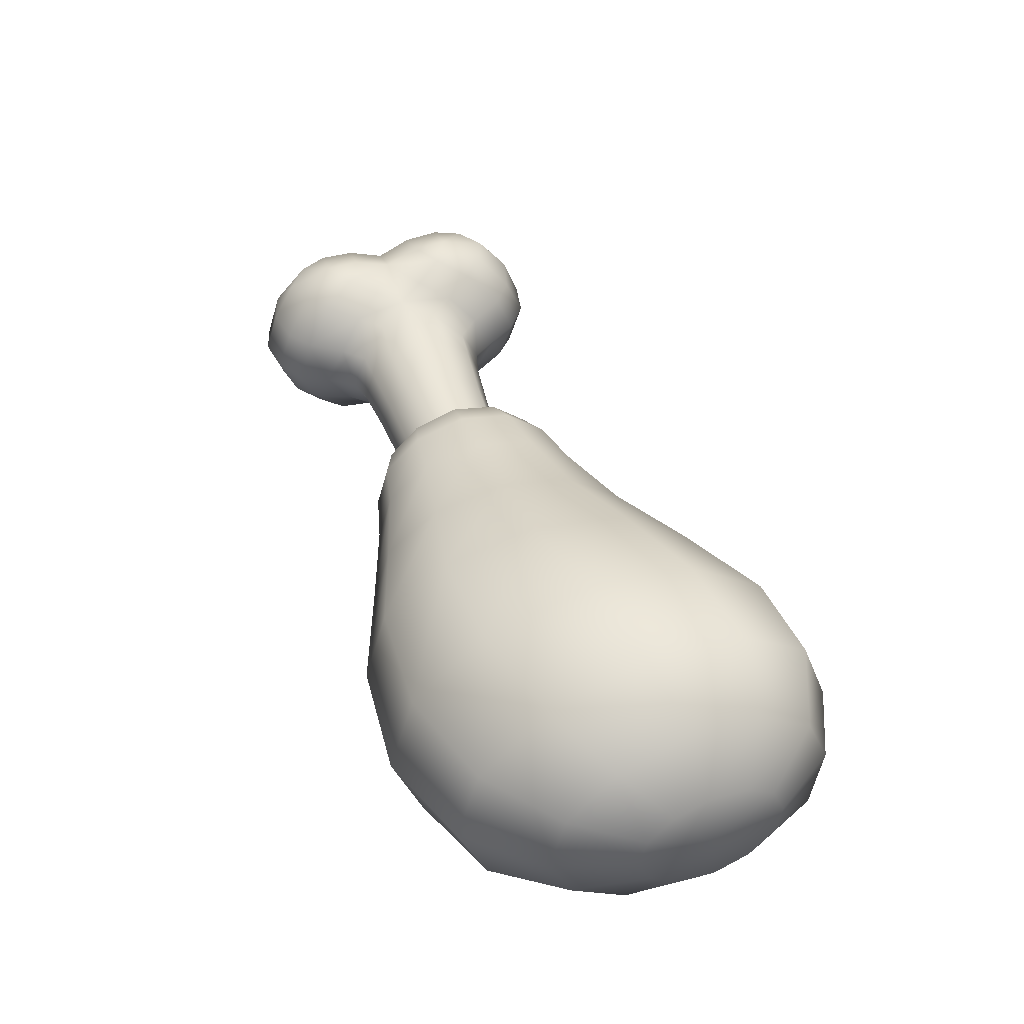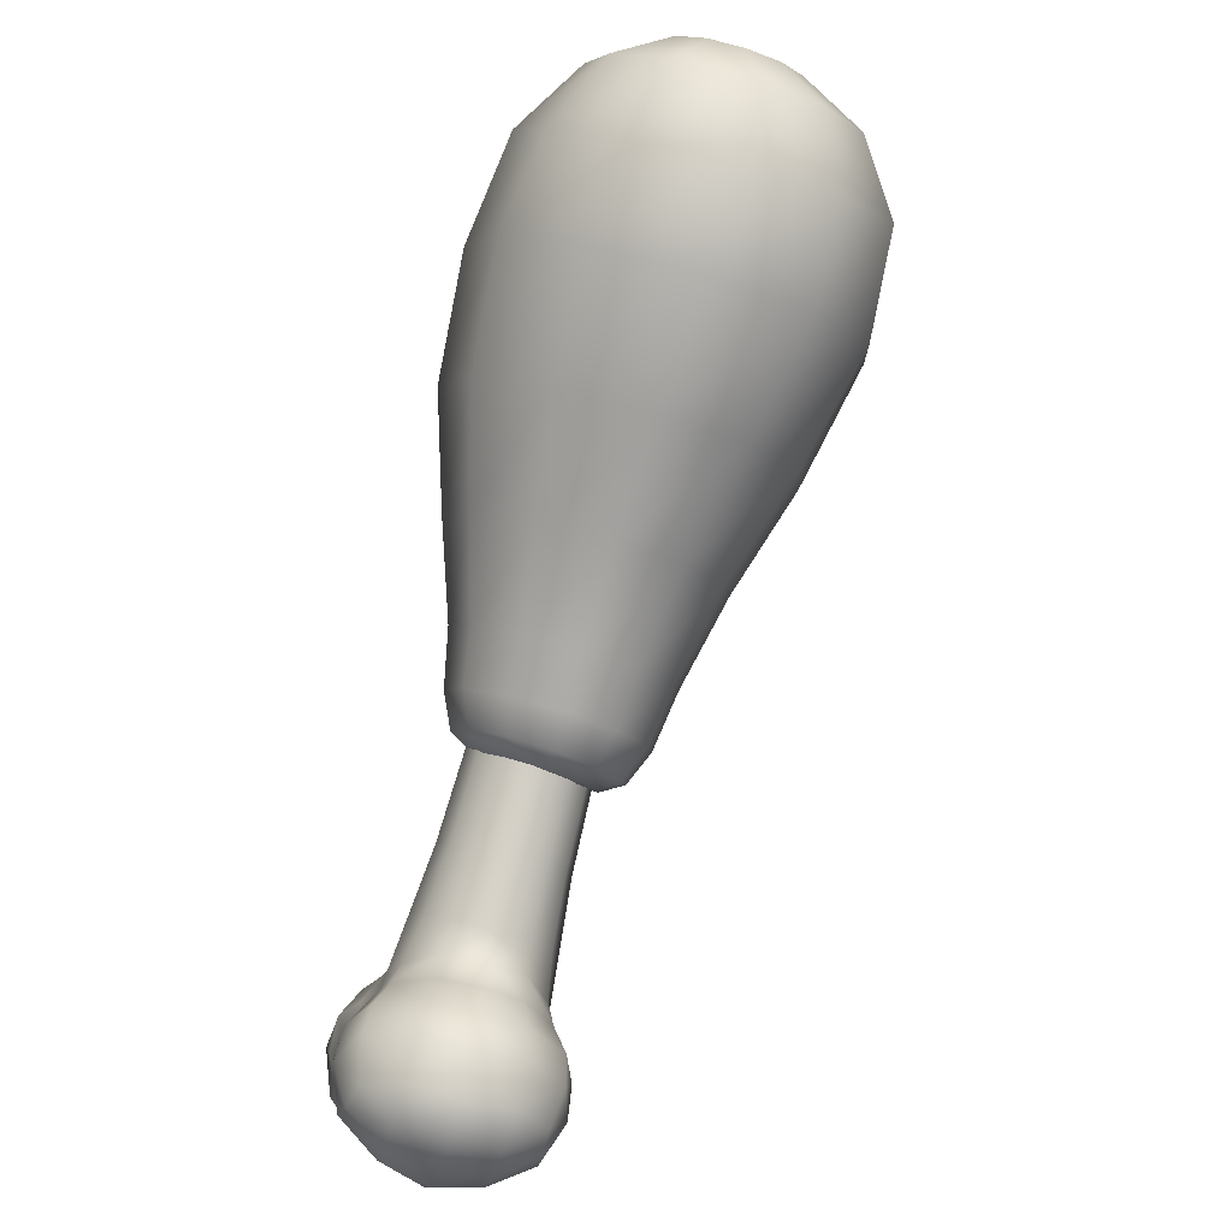
<metadata>
{"format":"obj","ext":"obj","renderer":"f3d","projection":"perspective","resolution":1024,"background":"white","views":[{"elev":52.8,"azim":25.9,"up":"+Y"},{"elev":-48.2,"azim":78.9,"up":"+Z"}]}
</metadata>
<code>
g m_ingredients_chicken_01
v -0.2912 0.2272 -0.2613
v -0.2388 0.2294 -0.2065
v -0.2632 0.2189 -0.1813
v -0.2957 0.2211 -0.2177
v -0.2805 0.1965 -0.1608
v -0.3024 0.1963 -0.1803
v -0.2862 0.1628 -0.1493
v -0.3109 0.1592 -0.1644
v -0.2125 0.2189 -0.2297
v -0.2474 0.2211 -0.2638
v -0.1913 0.1965 -0.246
v -0.2098 0.1963 -0.2688
v -0.1796 0.1628 -0.2512
v -0.1935 0.1592 -0.2766
v -0.2352 0.2012 -0.1213
v -0.2195 0.2217 -0.1399
v -0.1629 0.2294 -0.08395
v -0.1422 0.2385 -0.1053
v -0.1972 0.2313 -0.1629
v -0.1775 0.2099 -0.06657
v -0.2405 0.1705 -0.1108
v -0.1823 0.1807 -0.05677
v -0.1199 0.2294 -0.125
v -0.1732 0.2217 -0.1841
v -0.1019 0.2099 -0.1388
v -0.1539 0.2012 -0.199
v -0.09187 0.1807 -0.1431
v -0.1432 0.1705 -0.2038
v -0.1148 0.2387 -0.03323
v -0.09419 0.2479 -0.05489
v -0.1293 0.2191 -0.0156
v -0.134 0.1897 -0.005665
v -0.05339 0.2191 -0.08837
v -0.04316 0.1897 -0.09256
v -0.07166 0.2387 -0.07464
v -0.2912 0.2272 -0.2613
v -0.2957 0.2211 -0.2177
v -0.3271 0.2257 -0.213
v -0.3231 0.2362 -0.2534
v -0.3024 0.1963 -0.1803
v -0.3341 0.1946 -0.1798
v -0.3109 0.1592 -0.1644
v -0.3459 0.1567 -0.1581
v -0.3731 0.1976 -0.1691
v -0.3805 0.1543 -0.1512
v -0.3631 0.2355 -0.2059
v -0.3582 0.2479 -0.2476
v -0.3351 0.2318 -0.3072
v -0.3673 0.2438 -0.2835
v -0.3632 0.2082 -0.3366
v -0.3935 0.221 -0.3139
v -0.4068 0.196 -0.1731
v -0.4162 0.1505 -0.157
v -0.3974 0.2356 -0.209
v -0.3924 0.246 -0.2578
v -0.4189 0.2259 -0.2863
v -0.4145 0.1797 -0.3236
v -0.4432 0.1819 -0.2926
v -0.4378 0.1346 -0.308
v -0.4541 0.1352 -0.2854
v -0.4409 0.1919 -0.1959
v -0.4488 0.1454 -0.1816
v -0.4301 0.2252 -0.2246
v -0.433 0.2247 -0.2579
v -0.4558 0.1838 -0.263
v -0.4662 0.1382 -0.2423
v -0.4565 0.1879 -0.2289
v -0.4629 0.1415 -0.2091
v -0.4142 0.1347 -0.3293
v -0.3716 0.1816 -0.3454
v -0.3778 0.1358 -0.352
v -0.278 0.07915 -0.2475
v -0.2842 0.09228 -0.2057
v -0.2533 0.1067 -0.1708
v -0.227 0.09621 -0.1941
v -0.2745 0.1291 -0.1545
v -0.2958 0.1219 -0.1734
v -0.2862 0.1628 -0.1493
v -0.3109 0.1592 -0.1644
v -0.2026 0.1067 -0.2193
v -0.2359 0.09228 -0.2518
v -0.1853 0.1291 -0.2397
v -0.2032 0.1219 -0.2619
v -0.1796 0.1628 -0.2512
v -0.1935 0.1592 -0.2766
v -0.2298 0.1397 -0.1155
v -0.2405 0.1705 -0.1108
v -0.1823 0.1807 -0.05677
v -0.1723 0.1514 -0.06113
v -0.2104 0.1193 -0.1304
v -0.1542 0.132 -0.07488
v -0.1864 0.1097 -0.1516
v -0.1319 0.1228 -0.09456
v -0.1641 0.1193 -0.1746
v -0.1112 0.132 -0.1159
v -0.1484 0.1397 -0.1933
v -0.09669 0.1514 -0.1333
v -0.1432 0.1705 -0.2038
v -0.09187 0.1807 -0.1431
v -0.1241 0.1603 -0.01017
v -0.134 0.1897 -0.005665
v -0.1062 0.1406 -0.02414
v -0.08389 0.1313 -0.04409
v -0.06298 0.1406 -0.06556
v -0.0482 0.1602 -0.08294
v -0.04316 0.1897 -0.09256
v -0.278 0.07915 -0.2475
v -0.308 0.0663 -0.2376
v -0.3144 0.08322 -0.1998
v -0.2842 0.09228 -0.2057
v -0.2958 0.1219 -0.1734
v -0.3273 0.1182 -0.1727
v -0.3109 0.1592 -0.1644
v -0.3459 0.1567 -0.1581
v -0.3653 0.1104 -0.161
v -0.3805 0.1543 -0.1512
v -0.3483 0.06867 -0.1904
v -0.3406 0.04997 -0.2291
v -0.3197 0.05861 -0.2911
v -0.3497 0.04568 -0.265
v -0.351 0.07118 -0.3239
v -0.3789 0.0576 -0.2987
v -0.3987 0.1053 -0.1647
v -0.4162 0.1505 -0.157
v -0.382 0.06201 -0.1929
v -0.3744 0.04393 -0.239
v -0.4036 0.05346 -0.2703
v -0.4067 0.09212 -0.3154
v -0.4351 0.09062 -0.2841
v -0.4378 0.1346 -0.308
v -0.4541 0.1352 -0.2854
v -0.4327 0.09914 -0.1872
v -0.4488 0.1454 -0.1816
v -0.4193 0.06474 -0.2133
v -0.4181 0.05739 -0.2423
v -0.4476 0.09206 -0.2544
v -0.4662 0.1382 -0.2423
v -0.4482 0.09417 -0.2201
v -0.4629 0.1415 -0.2091
v -0.4142 0.1347 -0.3293
v -0.3638 0.0938 -0.3372
v -0.3778 0.1358 -0.352
v -0.2912 0.2272 -0.2613
v -0.2818 0.2362 -0.2928
v -0.2414 0.2257 -0.2949
v -0.2474 0.2211 -0.2638
v -0.2098 0.1963 -0.2688
v -0.2078 0.1946 -0.3004
v -0.1935 0.1592 -0.2766
v -0.1856 0.1567 -0.3112
v -0.1954 0.1976 -0.3389
v -0.1772 0.1543 -0.3455
v -0.2326 0.2355 -0.3306
v -0.2744 0.2479 -0.3276
v -0.3351 0.2318 -0.3072
v -0.3099 0.2438 -0.3383
v -0.3632 0.2082 -0.3366
v -0.339 0.221 -0.3659
v -0.1979 0.196 -0.3727
v -0.1813 0.1505 -0.3814
v -0.2341 0.2356 -0.365
v -0.2831 0.246 -0.3622
v -0.3104 0.2259 -0.39
v -0.3478 0.1797 -0.3873
v -0.3155 0.1819 -0.4146
v -0.3312 0.1346 -0.4098
v -0.3078 0.1352 -0.4251
v -0.219 0.1919 -0.4078
v -0.2044 0.1454 -0.4151
v -0.2482 0.2252 -0.3984
v -0.2813 0.2247 -0.4028
v -0.2854 0.1838 -0.4258
v -0.2643 0.1382 -0.4353
v -0.2513 0.1879 -0.425
v -0.2313 0.1415 -0.4305
v -0.3535 0.1347 -0.3872
v -0.3716 0.1816 -0.3454
v -0.3778 0.1358 -0.352
v -0.278 0.07915 -0.2475
v -0.2359 0.09228 -0.2518
v -0.2287 0.08322 -0.2816
v -0.2667 0.0663 -0.2769
v -0.2032 0.1219 -0.2619
v -0.2011 0.1182 -0.2933
v -0.1935 0.1592 -0.2766
v -0.1856 0.1567 -0.3112
v -0.1877 0.1104 -0.3307
v -0.1772 0.1543 -0.3455
v -0.2177 0.06867 -0.3151
v -0.2568 0.04997 -0.3091
v -0.3197 0.05861 -0.2911
v -0.2922 0.04568 -0.3199
v -0.351 0.07118 -0.3239
v -0.3245 0.0576 -0.3506
v -0.1898 0.1053 -0.3643
v -0.1813 0.1505 -0.3814
v -0.2187 0.06201 -0.3489
v -0.2651 0.04393 -0.3434
v -0.2951 0.05346 -0.374
v -0.34 0.09212 -0.3792
v -0.3074 0.09062 -0.4061
v -0.3312 0.1346 -0.4098
v -0.3078 0.1352 -0.4251
v -0.2108 0.09914 -0.3992
v -0.2044 0.1454 -0.4151
v -0.2374 0.06474 -0.387
v -0.2665 0.05739 -0.3872
v -0.2772 0.09206 -0.4172
v -0.2643 0.1382 -0.4353
v -0.2429 0.09417 -0.4162
v -0.2313 0.1415 -0.4305
v -0.3535 0.1347 -0.3872
v -0.3638 0.0938 -0.3372
v -0.3778 0.1358 -0.352
v 0.3815 0.3203 0.2558
v 0.3686 0.3733 0.2029
v 0.4114 0.3271 0.1615
v 0.4036 0.2959 0.2337
v 0.4318 0.2659 0.1494
v 0.415 0.2621 0.2268
v 0.3534 0.3291 0.2873
v 0.3154 0.3883 0.2631
v 0.3757 0.345 0.08717
v 0.3233 0.407 0.1421
v 0.4002 0.2569 0.07164
v 0.2503 0.4269 0.2222
v 0.3016 0.3388 0.02755
v 0.2391 0.4034 0.08266
v 0.3294 0.2456 0.01466
v 0.1589 0.4247 0.1659
v 0.1816 0.4016 0.3069
v 0.2655 0.37 0.3258
v 0.2323 0.3259 0.374
v 0.3102 0.2969 0.3435
v 0.3061 0.2657 0.3529
v 0.2246 0.2665 0.3949
v 0.3273 0.32 0.3193
v 0.3154 0.3883 0.2631
v 0.3534 0.3291 0.2873
v 0.1346 0.3418 0.3729
v 0.1229 0.2598 0.4024
v 0.03165 0.3364 0.3206
v 0.01836 0.2457 0.352
v 0.08265 0.4008 0.2533
v -0.05281 0.313 0.2251
v -0.06522 0.2284 0.2531
v -0.005978 0.3674 0.1681
v 0.06301 0.3847 0.09552
v 0.1388 0.3634 0.02334
v 0.1942 0.306 -0.02179
v 0.2186 0.2263 -0.03187
v 0.09316 0.2714 -0.06541
v 0.04851 0.3179 -0.03033
v 0.113 0.2089 -0.07345
v -0.1026 0.2796 0.1255
v -0.1126 0.2142 0.1474
v -0.065 0.3225 0.08039
v -0.01024 0.3364 0.02383
v 0.01058 0.2507 -0.1094
v -0.02629 0.2882 -0.08252
v 0.02689 0.1999 -0.1156
v -0.146 0.2547 0.04213
v -0.1536 0.2022 0.05941
v -0.1165 0.2906 0.006383
v -0.07351 0.3026 -0.03948
v -0.03652 0.2402 -0.1402
v -0.07151 0.2738 -0.1176
v -0.01948 0.1945 -0.1433
v -0.1743 0.242 -0.002968
v -0.1811 0.1955 0.01196
v -0.15 0.275 -0.03664
v -0.1132 0.2865 -0.07966
v -0.09982 0.2566 -0.1347
v -0.06955 0.2284 -0.1534
v -0.05434 0.1897 -0.1555
v -0.191 0.1915 -0.02198
v -0.186 0.2297 -0.03508
v -0.1663 0.2575 -0.0649
v -0.1355 0.2673 -0.1023
v 0.415 0.2621 0.2268
v 0.4318 0.2659 0.1494
v 0.4274 0.1948 0.1683
v 0.4122 0.2291 0.2372
v 0.3951 0.1495 0.2157
v 0.3956 0.206 0.2617
v 0.3445 0.1363 0.2777
v 0.37 0.1985 0.2942
v 0.3886 0.1646 0.1027
v 0.4002 0.2569 0.07164
v 0.3469 0.1055 0.1619
v 0.2866 0.08484 0.2471
v 0.3175 0.1468 0.04529
v 0.3294 0.2456 0.01466
v 0.2679 0.07955 0.1124
v 0.1915 0.05952 0.1988
v 0.1097 0.08875 0.2829
v 0.2105 0.1139 0.3293
v 0.3445 0.1363 0.2777
v 0.2898 0.1572 0.3391
v 0.37 0.1985 0.2942
v 0.3415 0.2086 0.3254
v 0.2451 0.2064 0.3823
v 0.3183 0.2337 0.3474
v 0.2246 0.2665 0.3949
v 0.3061 0.2657 0.3529
v 0.1498 0.1791 0.3871
v 0.1229 0.2598 0.4024
v 0.04647 0.1567 0.3384
v 0.01836 0.2457 0.352
v 0.09167 0.05501 0.1268
v 0.01574 0.08038 0.1985
v -0.04029 0.1434 0.2434
v -0.06522 0.2284 0.2531
v -0.04821 0.09412 0.105
v 0.01033 0.07482 0.05067
v 0.1601 0.07616 0.05395
v 0.2062 0.139 -0.00373
v 0.2186 0.2263 -0.03187
v 0.1026 0.1432 -0.05155
v 0.113 0.2089 -0.07345
v 0.06513 0.09288 -0.005908
v -0.09262 0.1452 0.1399
v -0.1126 0.2142 0.1474
v 0.01916 0.1474 -0.09835
v 0.02689 0.1999 -0.1156
v -0.01059 0.1078 -0.06275
v -0.05451 0.09361 -0.01785
v -0.1016 0.109 0.02514
v -0.1375 0.1487 0.05307
v -0.1536 0.2022 0.05941
v -0.0259 0.1463 -0.128
v -0.01948 0.1945 -0.1433
v -0.05236 0.1104 -0.0965
v -0.09387 0.09761 -0.05858
v -0.136 0.1123 -0.02102
v -0.1668 0.1486 0.005846
v -0.1811 0.1955 0.01196
v -0.05434 0.1897 -0.1555
v -0.05863 0.1498 -0.1416
v -0.08197 0.1194 -0.1157
v -0.1183 0.1085 -0.084
v -0.1542 0.1212 -0.05189
v -0.1798 0.1523 -0.02829
v -0.191 0.1915 -0.02198
v 0.3639 0.2635 0.2983
v 0.3639 0.2635 0.2983
v 0.3639 0.2635 0.2983
v 0.3639 0.2635 0.2983
v -0.09218 0.2135 -0.1491
v -0.1143 0.2351 -0.1346
v -0.08408 0.1592 -0.1402
v -0.06955 0.2284 -0.1534
v -0.09982 0.2566 -0.1347
v -0.05434 0.1897 -0.1555
v -0.08143 0.1865 -0.1502
v -0.05863 0.1498 -0.1416
v -0.08197 0.1194 -0.1157
v -0.1016 0.1372 -0.121
v -0.1183 0.1085 -0.084
v -0.1289 0.1289 -0.0951
v -0.1542 0.1212 -0.05189
v -0.1571 0.1383 -0.06989
v -0.1798 0.1523 -0.02829
v -0.1768 0.1616 -0.05292
v -0.191 0.1915 -0.02198
v -0.1843 0.1891 -0.04845
v -0.186 0.2297 -0.03508
v -0.181 0.2154 -0.05779
v -0.1663 0.2575 -0.0649
v -0.1669 0.2359 -0.0805
v -0.1355 0.2673 -0.1023
v -0.1423 0.2437 -0.1093
g m_ingredients_chicken_01_0
f 3 2 1
f 4 3 1
f 5 3 4
f 6 5 4
f 7 5 6
f 8 7 6
f 2 9 1
f 9 10 1
f 9 11 10
f 11 12 10
f 11 13 12
f 13 14 12
f 5 15 3
f 15 16 3
f 3 16 2
f 16 15 17
f 17 18 16
f 18 19 16
f 15 20 17
f 15 21 20
f 21 22 20
f 19 18 23
f 24 19 23
f 9 24 11
f 19 24 9
f 24 23 25
f 26 24 25
f 11 26 13
f 24 26 11
f 26 25 27
f 28 26 27
f 26 28 13
f 17 29 18
f 29 30 18
f 18 30 23
f 31 29 17
f 20 31 17
f 32 31 20
f 22 32 20
f 25 33 27
f 33 34 27
f 35 33 25
f 23 35 25
f 30 35 23
f 21 15 5
f 7 21 5
f 38 37 36
f 39 38 36
f 40 37 38
f 41 40 38
f 40 41 42
f 41 43 42
f 41 44 43
f 41 38 44
f 44 45 43
f 38 46 44
f 38 39 46
f 39 47 46
f 39 48 47
f 48 39 36
f 48 49 47
f 48 50 49
f 50 51 49
f 44 52 45
f 44 46 52
f 52 53 45
f 46 54 52
f 46 47 54
f 47 55 54
f 47 49 55
f 49 51 55
f 51 56 55
f 51 57 56
f 51 50 57
f 57 58 56
f 57 59 58
f 59 60 58
f 52 61 53
f 52 54 61
f 61 62 53
f 54 63 61
f 54 55 63
f 55 64 63
f 55 56 64
f 64 56 58
f 65 64 58
f 65 58 60
f 66 65 60
f 67 65 66
f 64 65 67
f 63 64 67
f 62 61 67
f 63 67 61
f 68 67 66
f 68 62 67
f 57 69 59
f 57 70 69
f 50 70 57
f 70 71 69
f 74 73 72
f 75 74 72
f 74 76 73
f 76 77 73
f 76 78 77
f 78 79 77
f 80 75 72
f 81 80 72
f 82 80 81
f 83 82 81
f 84 82 83
f 85 84 83
f 76 86 78
f 86 87 78
f 87 86 88
f 86 89 88
f 86 90 89
f 90 86 76
f 90 91 89
f 90 92 91
f 92 93 91
f 92 94 93
f 94 95 93
f 94 96 95
f 96 97 95
f 96 98 97
f 98 99 97
f 89 100 88
f 100 101 88
f 102 100 89
f 91 102 89
f 103 102 91
f 93 103 91
f 104 103 93
f 95 104 93
f 105 104 95
f 97 105 95
f 106 105 97
f 99 106 97
f 94 92 75
f 75 92 74
f 92 90 74
f 74 90 76
f 98 96 82
f 82 96 80
f 80 94 75
f 96 94 80
f 84 98 82
f 109 108 107
f 110 109 107
f 110 111 109
f 111 112 109
f 112 111 113
f 114 112 113
f 115 112 114
f 109 112 115
f 116 115 114
f 117 109 115
f 108 109 117
f 118 108 117
f 119 108 118
f 108 119 107
f 120 119 118
f 121 119 120
f 122 121 120
f 123 115 116
f 117 115 123
f 124 123 116
f 125 117 123
f 118 117 125
f 126 118 125
f 120 118 126
f 122 120 126
f 127 122 126
f 128 122 127
f 121 122 128
f 129 128 127
f 130 128 129
f 131 130 129
f 132 123 124
f 125 123 132
f 133 132 124
f 134 125 132
f 126 125 134
f 135 126 134
f 127 126 135
f 127 135 129
f 135 136 129
f 129 136 131
f 136 137 131
f 136 138 137
f 135 134 138
f 136 135 138
f 132 133 138
f 138 134 132
f 138 139 137
f 133 139 138
f 140 128 130
f 141 128 140
f 141 121 128
f 142 141 140
f 145 144 143
f 146 145 143
f 146 147 145
f 147 148 145
f 148 147 149
f 150 148 149
f 151 148 150
f 145 148 151
f 152 151 150
f 153 145 151
f 144 145 153
f 154 144 153
f 155 144 154
f 144 155 143
f 156 155 154
f 157 155 156
f 158 157 156
f 159 151 152
f 153 151 159
f 160 159 152
f 161 153 159
f 154 153 161
f 162 154 161
f 156 154 162
f 158 156 162
f 163 158 162
f 164 158 163
f 157 158 164
f 165 164 163
f 166 164 165
f 167 166 165
f 168 159 160
f 161 159 168
f 169 168 160
f 170 161 168
f 162 161 170
f 171 162 170
f 163 162 171
f 163 171 165
f 171 172 165
f 165 172 167
f 172 173 167
f 172 174 173
f 171 170 174
f 172 171 174
f 168 169 174
f 174 170 168
f 174 175 173
f 169 175 174
f 176 164 166
f 177 164 176
f 177 157 164
f 178 177 176
f 181 180 179
f 182 181 179
f 183 180 181
f 184 183 181
f 183 184 185
f 184 186 185
f 184 187 186
f 184 181 187
f 187 188 186
f 181 189 187
f 181 182 189
f 182 190 189
f 182 191 190
f 191 182 179
f 191 192 190
f 191 193 192
f 193 194 192
f 187 195 188
f 187 189 195
f 195 196 188
f 189 197 195
f 189 190 197
f 190 198 197
f 190 192 198
f 192 194 198
f 194 199 198
f 194 200 199
f 194 193 200
f 200 201 199
f 200 202 201
f 202 203 201
f 195 204 196
f 195 197 204
f 204 205 196
f 197 206 204
f 197 198 206
f 198 207 206
f 198 199 207
f 207 199 201
f 208 207 201
f 208 201 203
f 209 208 203
f 210 208 209
f 207 208 210
f 206 207 210
f 205 204 210
f 206 210 204
f 211 210 209
f 211 205 210
f 200 212 202
f 200 213 212
f 193 213 200
f 213 214 212
f 2 19 9
f 16 19 2
f 217 216 215
f 218 217 215
f 219 217 218
f 220 219 218
f 215 216 221
f 216 222 221
f 217 223 216
f 223 224 216
f 216 224 222
f 225 223 217
f 219 225 217
f 224 226 222
f 223 227 224
f 227 228 224
f 224 228 226
f 229 227 223
f 225 229 223
f 228 230 226
f 226 230 231
f 226 231 232
f 232 231 233
f 232 233 234
f 234 233 235
f 233 236 235
f 237 232 234
f 238 232 237
f 238 226 232
f 239 238 237
f 233 240 236
f 231 240 233
f 240 241 236
f 240 242 241
f 242 243 241
f 244 242 240
f 231 244 240
f 230 244 231
f 242 245 243
f 245 246 243
f 247 245 242
f 244 247 242
f 248 247 244
f 230 248 244
f 249 248 230
f 228 249 230
f 250 249 228
f 227 250 228
f 251 250 227
f 229 251 227
f 250 252 249
f 252 253 249
f 249 253 248
f 254 252 250
f 251 254 250
f 245 255 246
f 255 256 246
f 257 255 245
f 247 257 245
f 258 257 247
f 253 258 248
f 248 258 247
f 252 259 253
f 259 260 253
f 253 260 258
f 261 259 252
f 254 261 252
f 255 262 256
f 262 263 256
f 264 262 255
f 257 264 255
f 265 264 257
f 258 265 257
f 260 265 258
f 259 266 260
f 266 267 260
f 260 267 265
f 268 266 259
f 261 268 259
f 262 269 263
f 269 270 263
f 271 269 262
f 264 271 262
f 272 271 264
f 265 272 264
f 267 272 265
f 267 266 273
f 266 274 273
f 266 268 274
f 268 275 274
f 270 269 276
f 269 277 276
f 269 271 277
f 271 278 277
f 271 272 278
f 272 279 278
f 279 272 267
f 273 279 267
f 282 281 280
f 283 282 280
f 284 282 283
f 285 284 283
f 286 284 285
f 287 286 285
f 282 288 281
f 288 289 281
f 290 288 282
f 284 290 282
f 291 290 284
f 286 291 284
f 288 292 289
f 292 293 289
f 294 292 288
f 290 294 288
f 295 294 290
f 291 295 290
f 296 295 291
f 297 296 291
f 297 291 298
f 299 297 298
f 299 298 300
f 301 299 300
f 302 299 301
f 303 302 301
f 304 302 303
f 305 304 303
f 306 297 299
f 302 306 299
f 307 306 302
f 304 307 302
f 308 296 297
f 306 308 297
f 309 308 306
f 307 309 306
f 295 310 294
f 311 310 295
f 296 311 295
f 312 311 296
f 308 312 296
f 313 312 308
f 309 313 308
f 311 314 310
f 314 315 310
f 310 315 316
f 310 316 294
f 294 316 292
f 316 317 292
f 292 317 293
f 317 318 293
f 317 319 318
f 319 320 318
f 321 319 317
f 316 321 317
f 315 321 316
f 322 314 311
f 312 322 311
f 323 322 312
f 313 323 312
f 319 324 320
f 324 325 320
f 326 324 319
f 321 326 319
f 327 326 321
f 315 327 321
f 328 327 315
f 314 328 315
f 329 328 314
f 322 329 314
f 330 329 322
f 323 330 322
f 324 331 325
f 331 332 325
f 333 331 324
f 326 333 324
f 334 333 326
f 327 334 326
f 335 334 327
f 328 335 327
f 336 335 328
f 329 336 328
f 337 336 329
f 330 337 329
f 332 331 338
f 331 339 338
f 331 333 339
f 333 340 339
f 333 334 340
f 334 341 340
f 334 335 341
f 335 342 341
f 335 336 342
f 336 343 342
f 336 337 343
f 337 344 343
f 215 345 218
f 218 345 220
f 221 345 215
f 280 346 283
f 283 346 285
f 285 346 287
f 300 347 301
f 301 347 303
f 303 347 305
f 235 348 234
f 234 348 237
f 237 348 239
f 351 350 349
f 352 349 350
f 353 352 350
f 352 354 349
f 354 355 349
f 355 351 349
f 356 351 355
f 354 356 355
f 356 357 351
f 357 358 351
f 351 358 350
f 357 359 358
f 359 360 358
f 359 361 360
f 361 362 360
f 361 363 362
f 363 364 362
f 363 365 364
f 365 366 364
f 365 367 366
f 367 368 366
f 364 366 368
f 362 364 368
f 367 369 368
f 369 370 368
f 362 368 370
f 360 362 370
f 369 371 370
f 371 372 370
f 360 370 372
f 358 360 372
f 372 371 353
f 350 372 353
f 358 372 350

</code>
